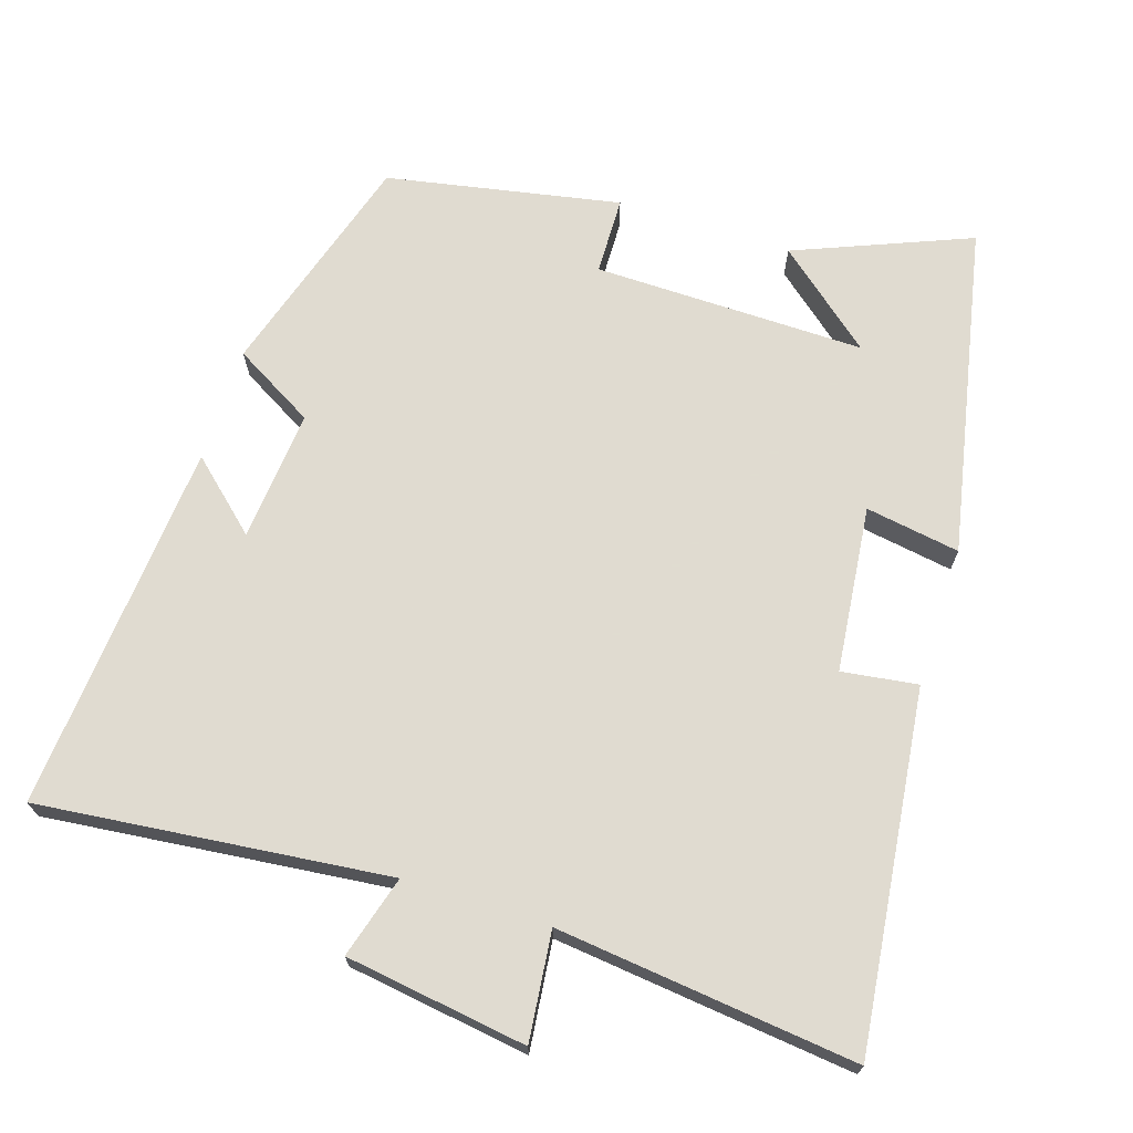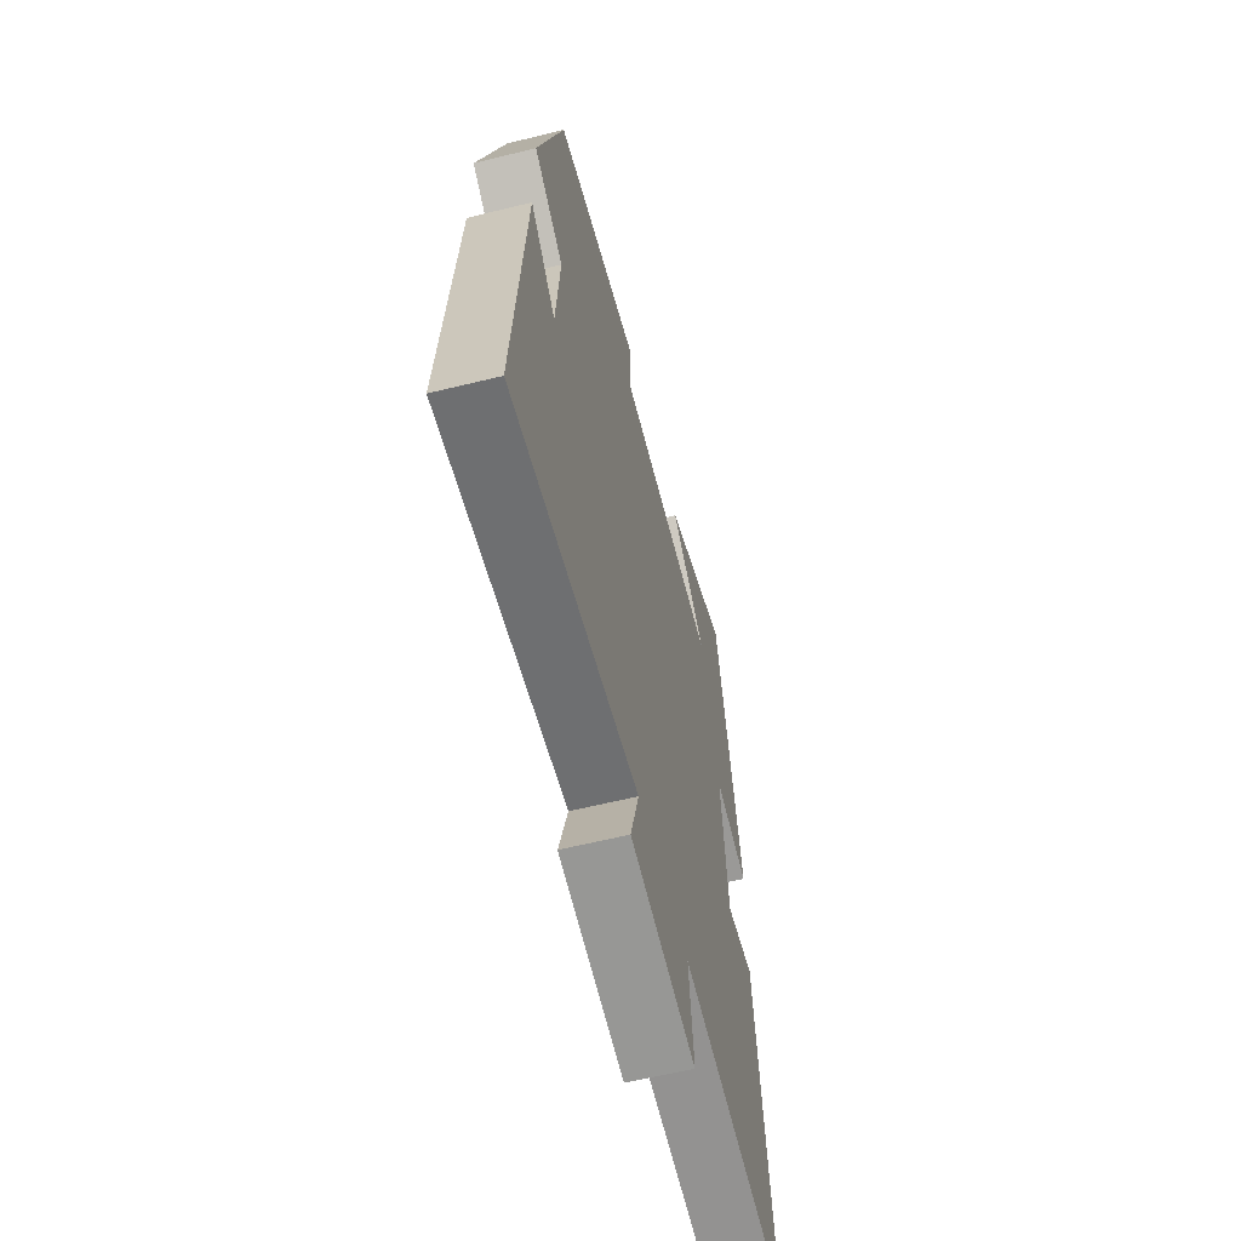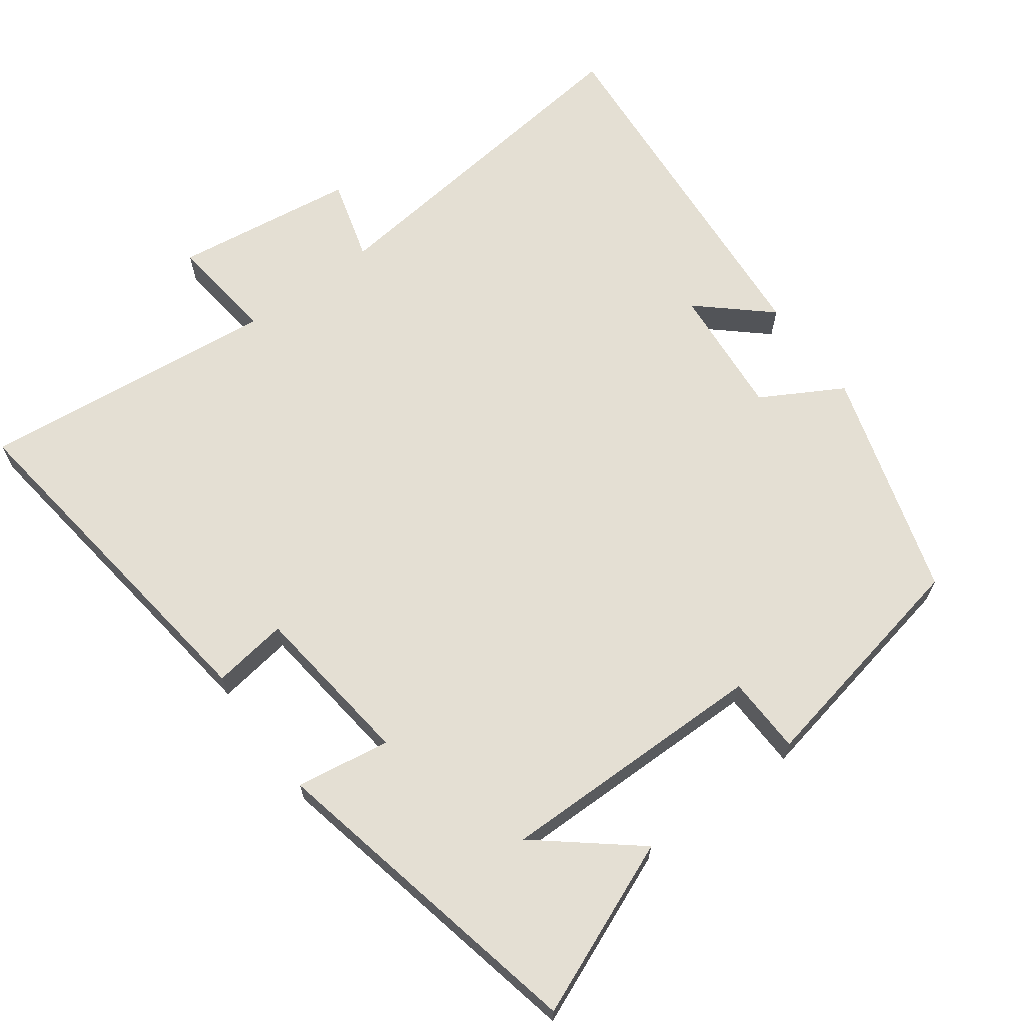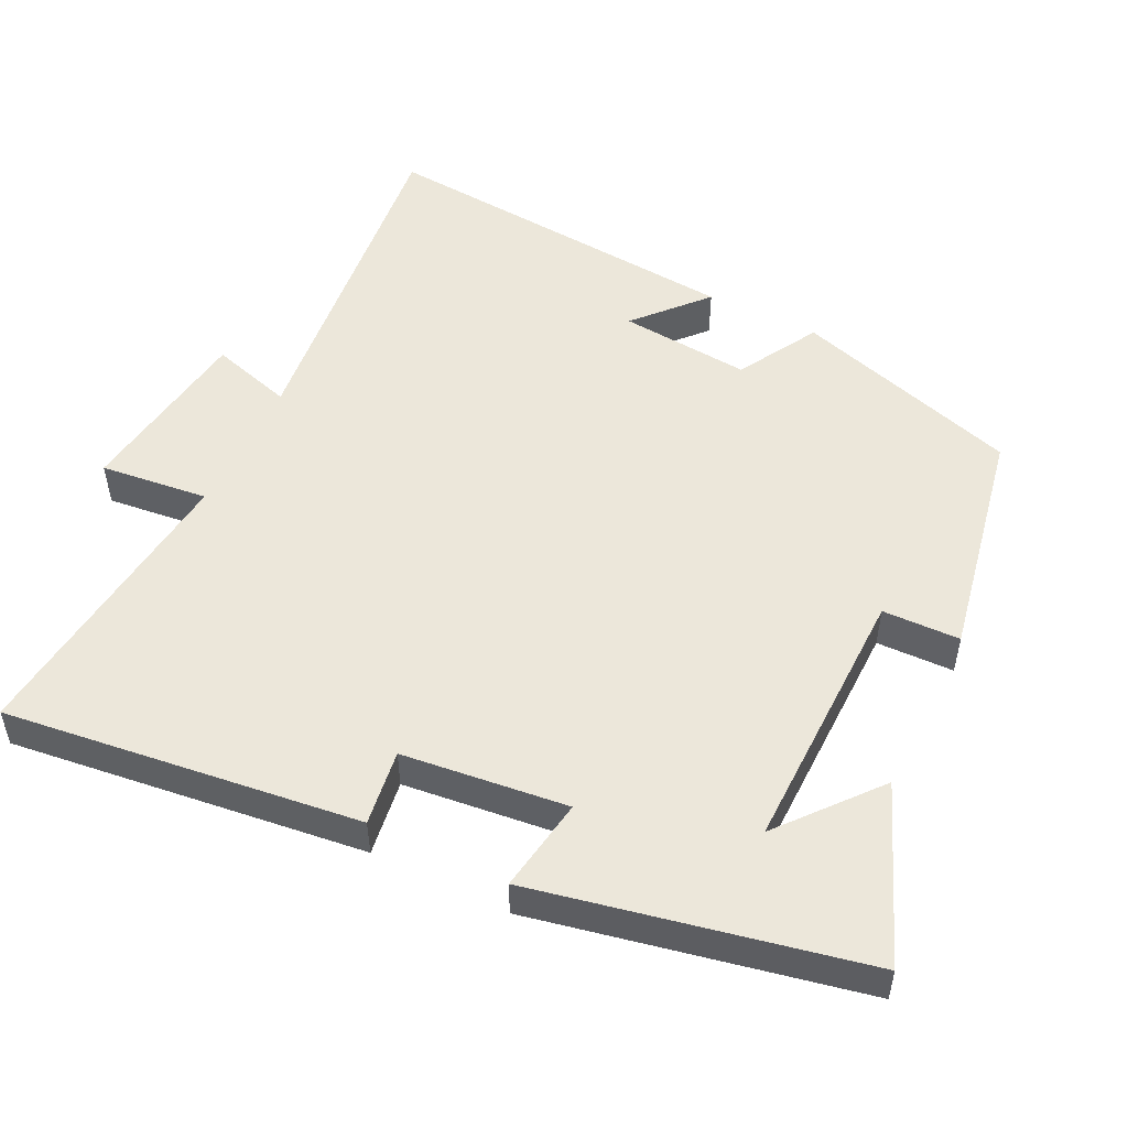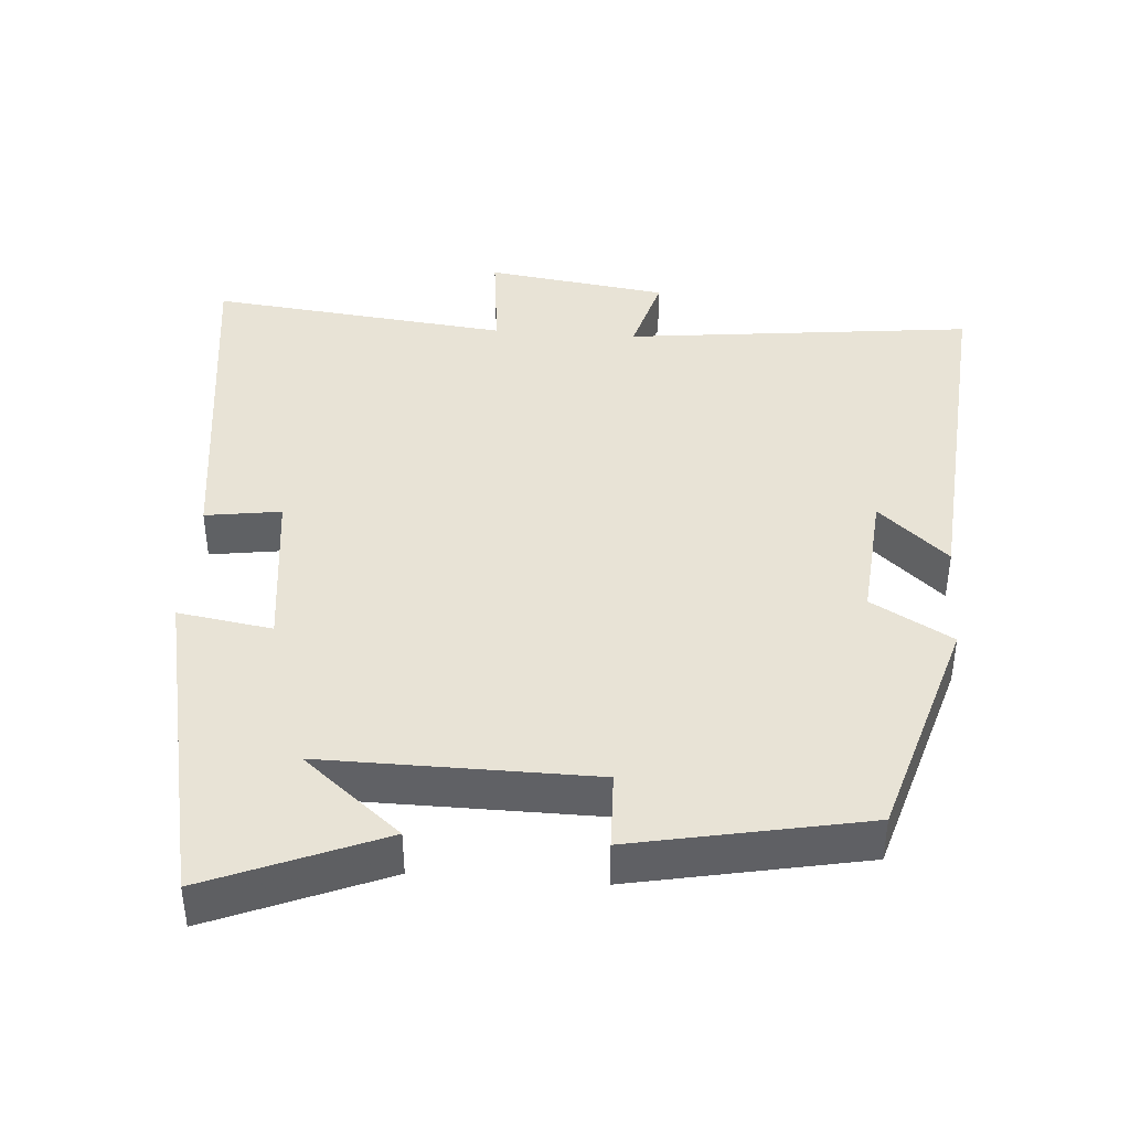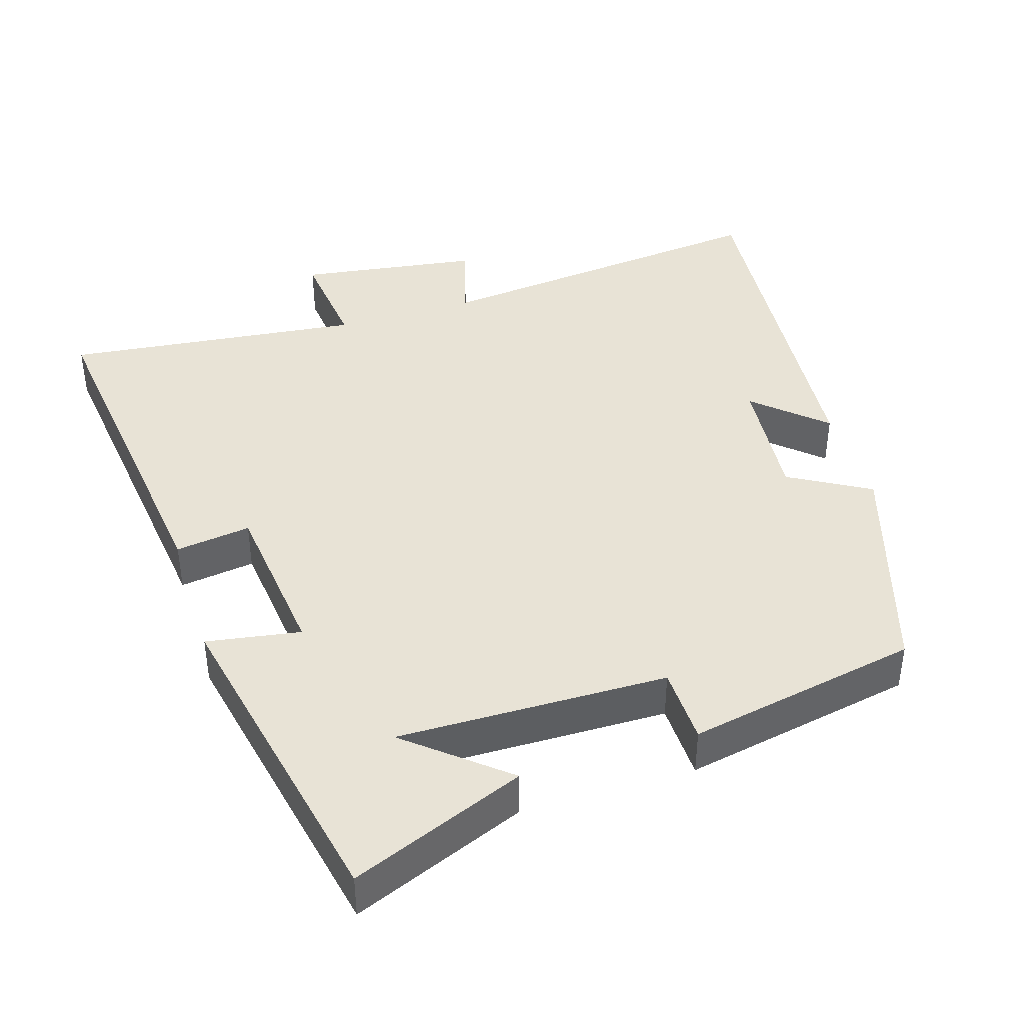
<metadata>
{"format":"obj","ext":"obj","renderer":"f3d","projection":"perspective","resolution":1024,"background":"white","views":[{"elev":69.8,"azim":-162.1,"up":"+Y"},{"elev":-60.5,"azim":104.2,"up":"+Z"},{"elev":66.6,"azim":-36.6,"up":"+Y"},{"elev":51.9,"azim":-63.8,"up":"+Y"},{"elev":41.5,"azim":4.1,"up":"+Y"},{"elev":41.6,"azim":-17.2,"up":"+Y"}]}
</metadata>
<code>
v -0.405 0.07 0.599
v -0.163 0.07 0.5
v -0.298 0.07 0.388
v 0.078 0.07 0.392
v 0.081 0.07 0.5
v 0.404 0.07 0.437
v 0.5 0.07 0.121
v 0.388 0.07 0.057
v 0.404 0.07 -0.125
v 0.5 0.07 -0.039
v 0.541 0.07 -0.553
v 0.057 0.07 -0.5
v 0.09 0.07 -0.614
v -0.162 0.07 -0.65
v -0.145 0.07 -0.5
v -0.561 0.07 -0.546
v -0.5 0.07 -0.052
v -0.395 0.07 -0.067
v -0.369 0.07 0.163
v -0.5 0.07 0.142
v -0.405 0 0.599
v -0.163 0 0.5
v -0.298 0 0.388
v 0.078 0 0.392
v 0.081 0 0.5
v 0.404 0 0.437
v 0.5 0 0.121
v 0.388 0 0.057
v 0.404 0 -0.125
v 0.5 0 -0.039
v 0.541 0 -0.553
v 0.057 0 -0.5
v 0.09 0 -0.614
v -0.162 0 -0.65
v -0.145 0 -0.5
v -0.561 0 -0.546
v -0.5 0 -0.052
v -0.395 0 -0.067
v -0.369 0 0.163
v -0.5 0 0.142
f 19 20 1
f 15 16 17 18
f 15 18 19
f 12 13 14 15
f 12 15 19 1
f 9 10 11 12
f 8 9 12
f 5 6 7 8
f 4 5 8 12
f 3 4 12
f 1 2 3
f 1 3 12
f 21 40 39
f 38 37 36 35
f 39 38 35
f 35 34 33 32
f 21 39 35 32
f 32 31 30 29
f 32 29 28
f 28 27 26 25
f 32 28 25 24
f 32 24 23
f 23 22 21
f 32 23 21
f 1 21 22 2
f 2 22 23 3
f 3 23 24 4
f 4 24 25 5
f 5 25 26 6
f 6 26 27 7
f 7 27 28 8
f 8 28 29 9
f 9 29 30 10
f 10 30 31 11
f 11 31 32 12
f 12 32 33 13
f 13 33 34 14
f 14 34 35 15
f 15 35 36 16
f 16 36 37 17
f 17 37 38 18
f 18 38 39 19
f 19 39 40 20
f 20 40 21 1

</code>
